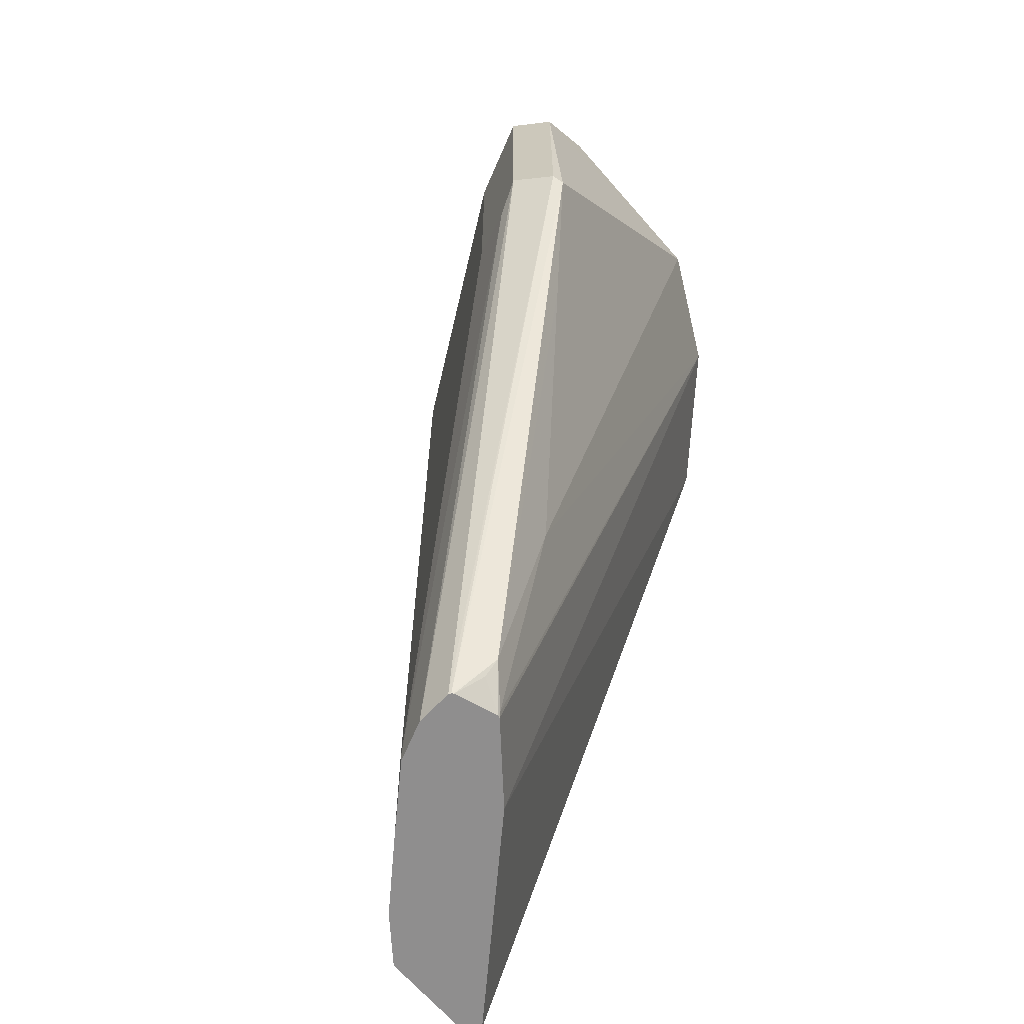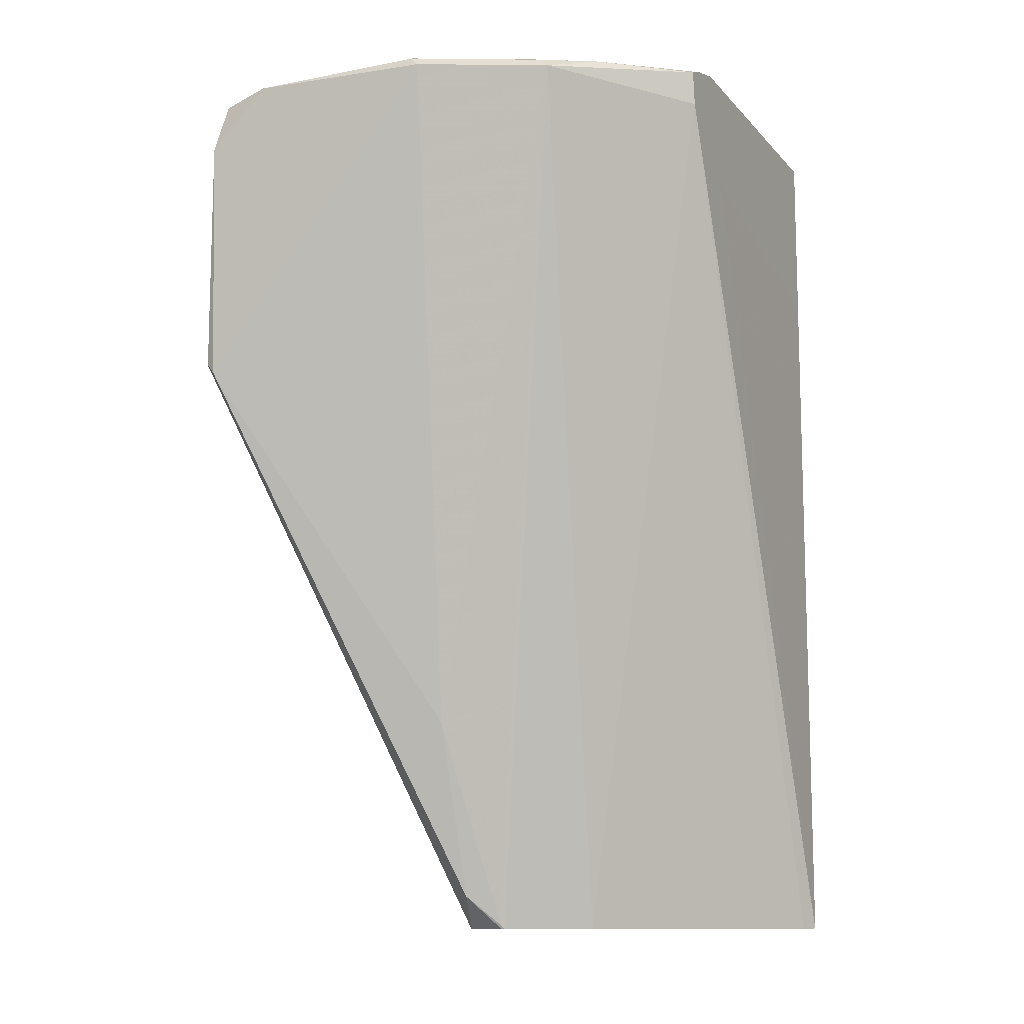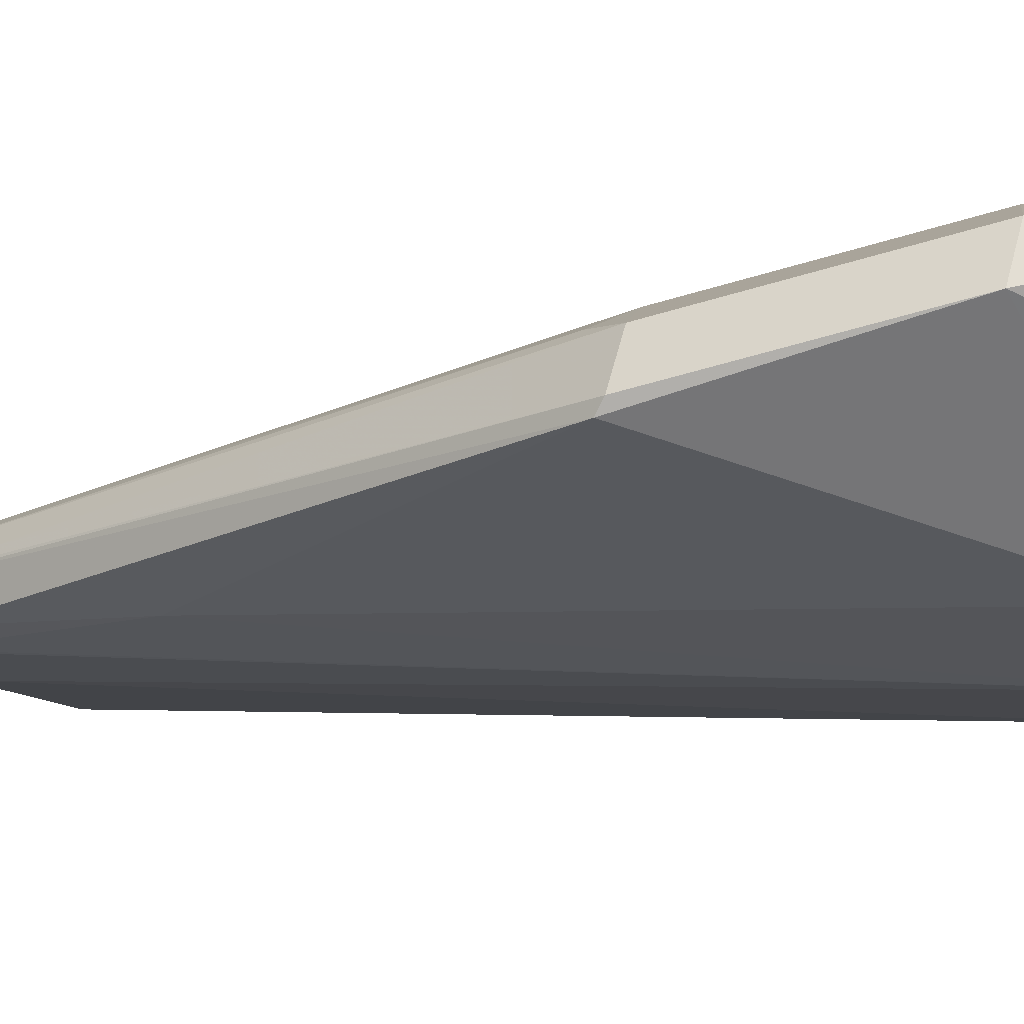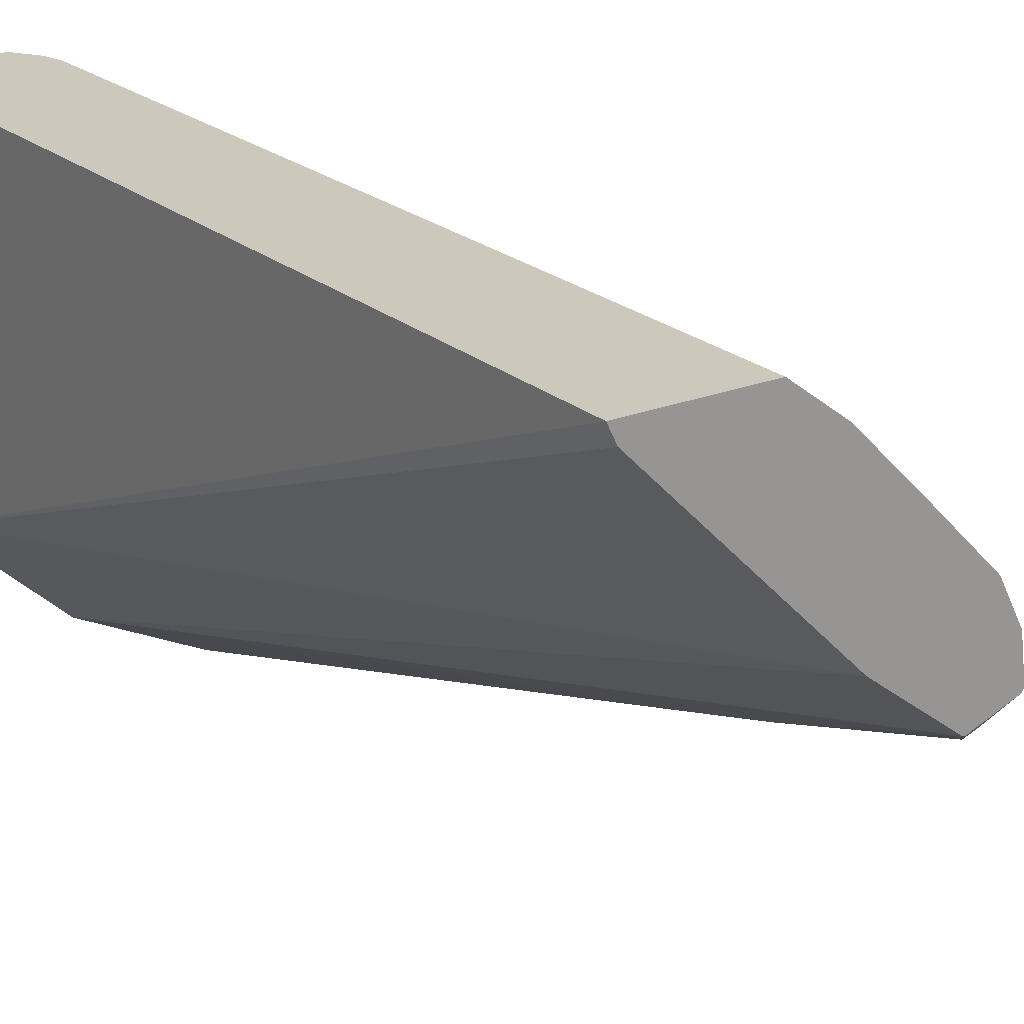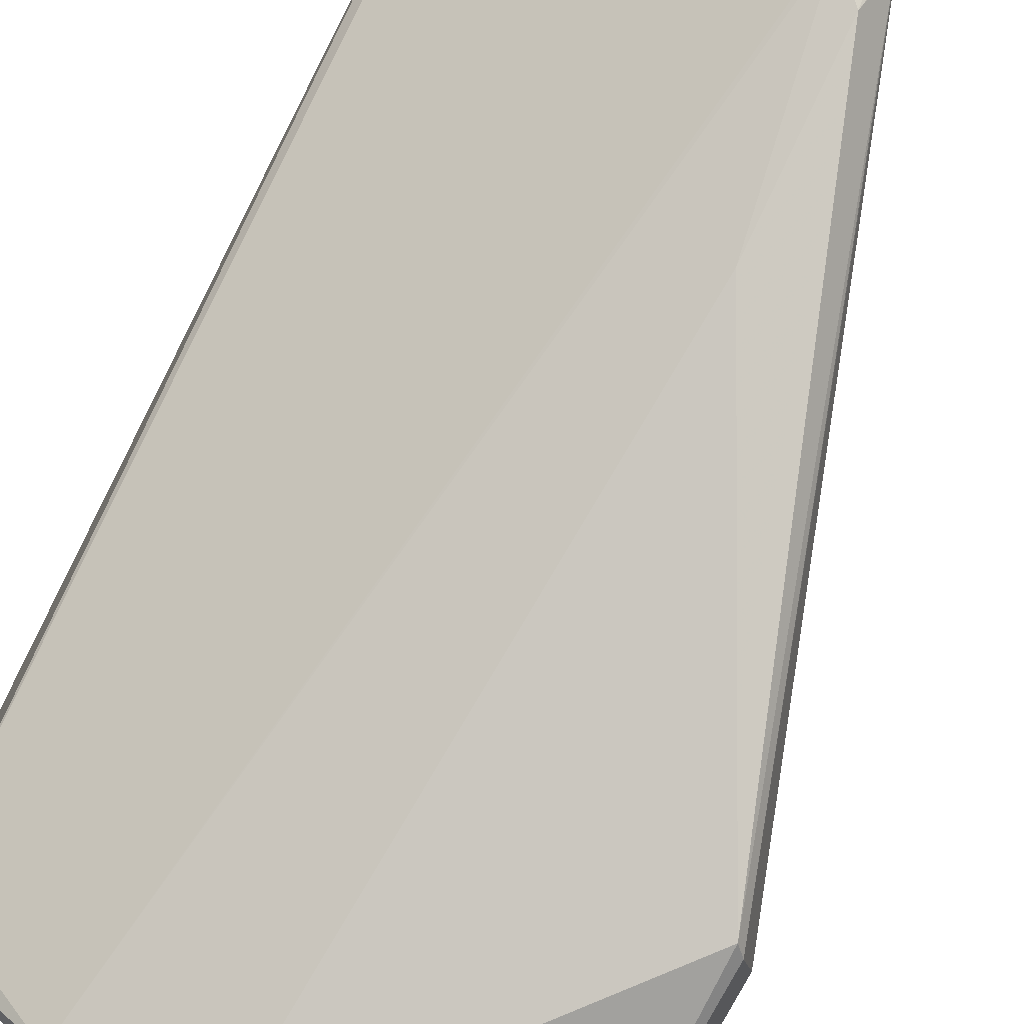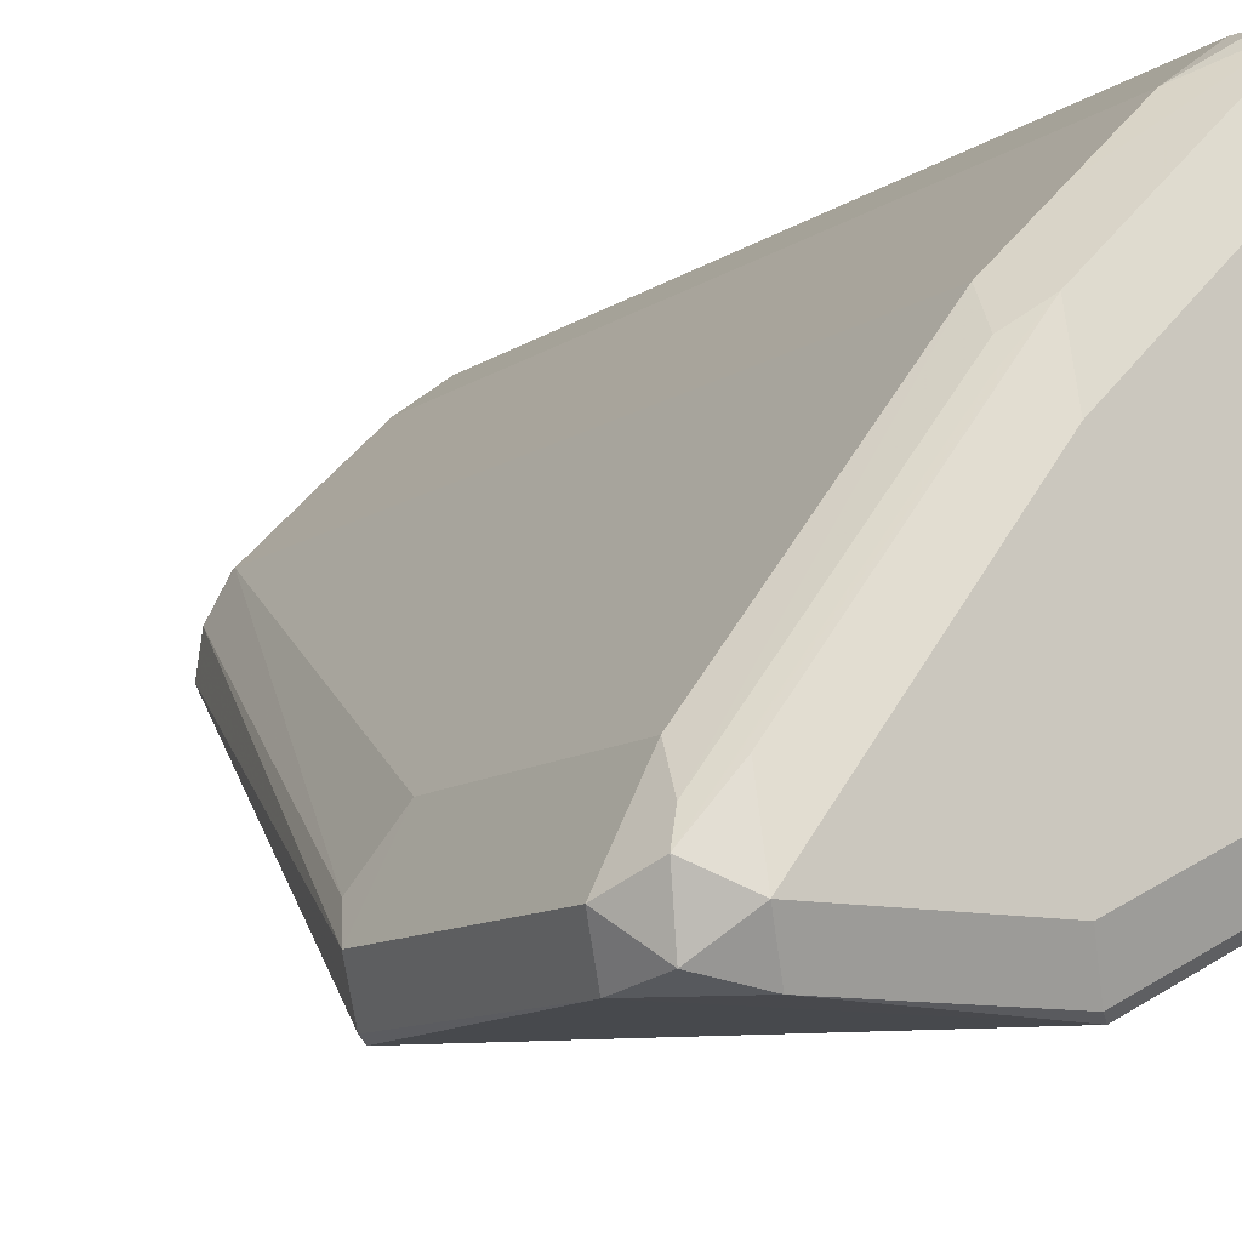
<metadata>
{"format":"obj","ext":"obj","renderer":"f3d","projection":"perspective","resolution":1024,"background":"white","views":[{"elev":-65.0,"azim":-50.0,"up":"+Z"},{"elev":-11.3,"azim":25.4,"up":"+Z"},{"elev":-54.9,"azim":-72.3,"up":"+Y"},{"elev":22.1,"azim":145.3,"up":"+Y"},{"elev":-73.5,"azim":153.0,"up":"+Y"},{"elev":-10.5,"azim":-31.0,"up":"+Y"}]}
</metadata>
<code>
v -0.5552 -0.356 0.2948
v -0.5572 -0.36 0.2948
v -0.5848 -0.356 0.2948
v -0.5551 -0.356 0.474
v -0.5551 -0.4229 0.4901
v -0.5551 -0.4276 0.4925
v -0.5551 -0.4326 0.4954
v -0.5551 -0.4391 0.5006
v -0.5551 -0.4414 0.5053
v -0.6016 -0.4044 0.2948
v -0.5967 -0.3649 0.2948
v -0.5848 -0.356 0.503
v -0.5551 -0.356 0.516
v -0.5551 -0.4424 0.5137
v -0.5843 -0.4697 0.5104
v -0.6206 -0.419 0.2948
v -0.6115 -0.3797 0.2948
v -0.5967 -0.3649 0.503
v -0.5836 -0.356 0.508
v -0.5631 -0.356 0.5178
v -0.5551 -0.429 0.5178
v -0.5551 -0.4378 0.5155
v -0.5751 -0.4586 0.5141
v -0.5868 -0.4684 0.5128
v -0.6164 -0.4832 0.5128
v -0.6139 -0.4845 0.5104
v -0.6287 -0.4401 0.3477
v -0.6213 -0.4198 0.2959
v -0.6213 -0.4192 0.2948
v -0.6263 -0.3948 0.2948
v -0.6262 -0.3945 0.2959
v -0.6115 -0.3797 0.503
v -0.5798 -0.356 0.5141
v -0.5917 -0.3846 0.5178
v -0.5769 -0.356 0.5147
v -0.5917 -0.4586 0.5178
v -0.6213 -0.4734 0.5178
v -0.6608 -0.4832 0.5128
v -0.6731 -0.4845 0.4364
v -0.6583 -0.4697 0.4068
v -0.6756 -0.4832 0.498
v -0.6287 -0.4253 0.3033
v -0.6319 -0.4153 0.2948
v -0.6287 -0.4216 0.2996
v -0.6314 -0.4047 0.2948
v -0.6768 -0.466 0.4364
v -0.6706 -0.4537 0.4438
v -0.6262 -0.3945 0.503
v -0.6065 -0.3828 0.5141
v -0.6213 -0.4142 0.5178
v -0.6213 -0.3976 0.5141
v -0.6657 -0.4734 0.5178
v -0.6731 -0.4808 0.5104
v -0.6323 -0.4149 0.2948
v -0.6756 -0.4832 0.4389
v -0.6805 -0.4734 0.503
v -0.6326 -0.4142 0.2948
v -0.6805 -0.4734 0.4438
v -0.6706 -0.4537 0.503
v -0.6731 -0.4623 0.5104
v -0.6287 -0.4031 0.5104
v -0.6312 -0.4093 0.5128
v -0.6756 -0.4684 0.5128
v -0.6657 -0.4567 0.5141
f 31 45 46
f 31 46 47
f 31 47 59
f 31 59 48
f 32 48 51
f 33 49 35
f 32 49 33
f 34 35 50
f 35 49 51
f 30 45 31
f 35 51 50
f 32 51 49
f 29 44 43
f 25 52 38
f 28 42 29
f 27 42 28
f 27 40 42
f 26 41 39
f 26 38 41
f 26 40 27
f 26 39 40
f 25 37 52
f 25 38 26
f 24 37 25
f 24 36 37
f 23 36 24
f 38 53 41
f 29 42 44
f 38 52 53
f 51 63 64
f 39 42 40
f 22 36 23
f 60 62 61
f 60 63 62
f 56 60 59
f 56 63 60
f 55 58 57
f 54 55 57
f 53 63 56
f 52 63 53
f 52 64 63
f 51 64 52
f 51 62 63
f 51 61 62
f 39 54 42
f 50 51 52
f 48 59 60
f 47 56 59
f 47 58 56
f 46 58 47
f 45 58 46
f 45 57 58
f 42 43 44
f 42 54 43
f 41 58 55
f 41 56 58
f 41 53 56
f 39 55 54
f 39 41 55
f 48 60 61
f 21 36 22
f 48 61 51
f 20 36 21
f 4 13 21
f 3 18 12
f 3 11 18
f 2 9 10
f 1 9 2
f 1 8 9
f 1 7 8
f 1 6 7
f 1 5 6
f 1 4 5
f 1 13 4
f 1 20 13
f 1 35 20
f 4 21 22
f 1 33 35
f 1 19 33
f 1 12 19
f 1 3 12
f 1 11 3
f 1 17 11
f 1 30 17
f 1 45 30
f 1 57 45
f 1 43 54
f 1 29 43
f 1 16 29
f 1 10 16
f 1 2 10
f 20 35 34
f 4 22 14
f 1 54 57
f 4 9 8
f 20 37 36
f 20 52 37
f 20 50 52
f 20 34 50
f 18 33 19
f 18 32 33
f 17 48 32
f 17 31 48
f 4 14 9
f 16 28 29
f 15 28 16
f 15 27 28
f 15 26 27
f 15 25 26
f 17 30 31
f 15 23 24
f 4 8 7
f 15 24 25
f 4 6 5
f 9 14 15
f 9 15 10
f 10 15 16
f 4 7 6
f 11 32 18
f 12 18 19
f 13 20 21
f 14 22 23
f 14 23 15
f 11 17 32

</code>
